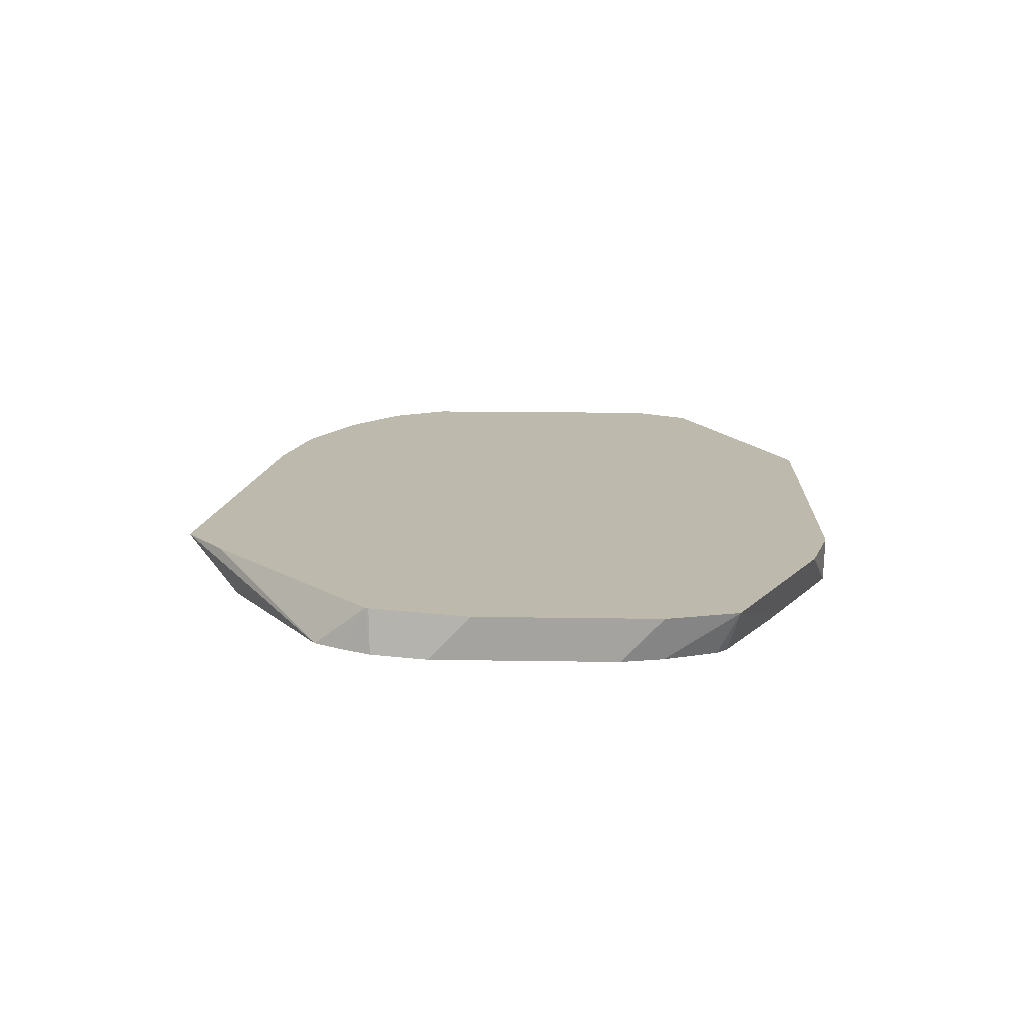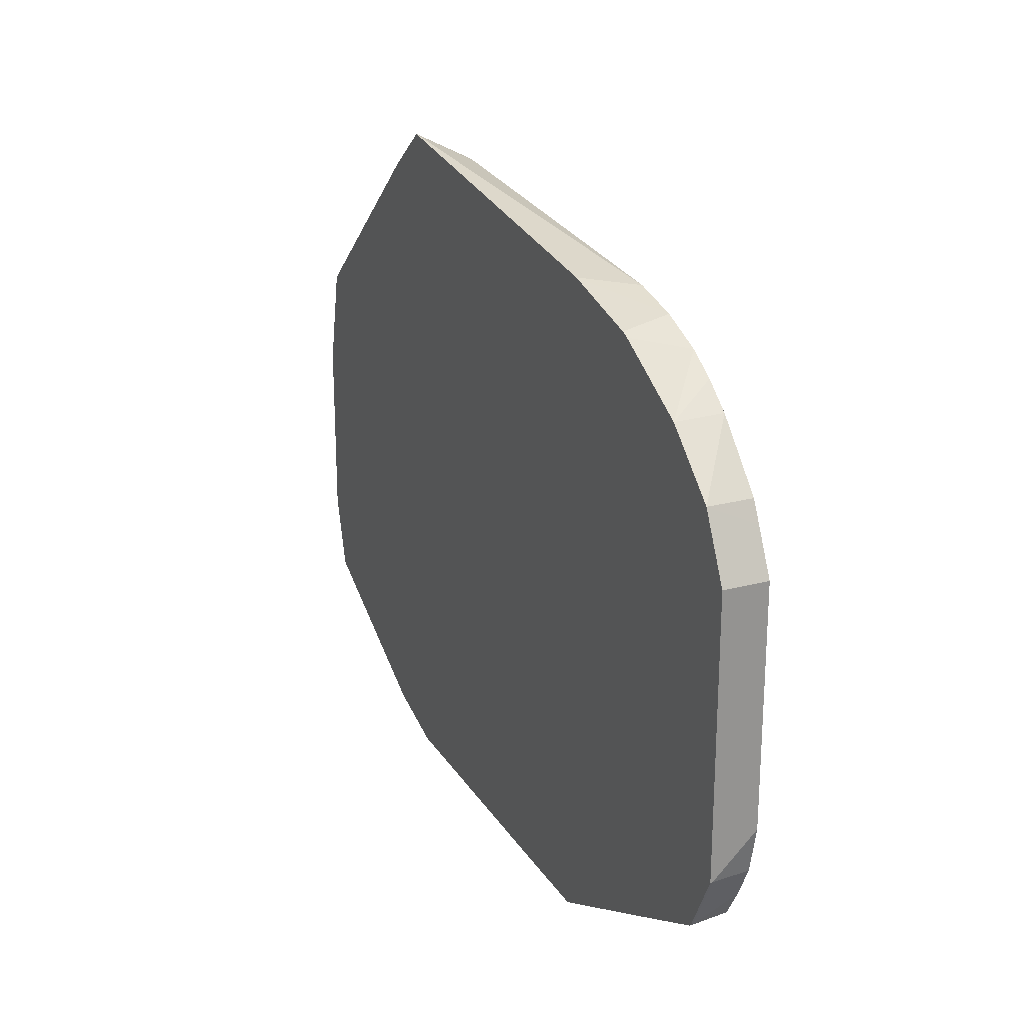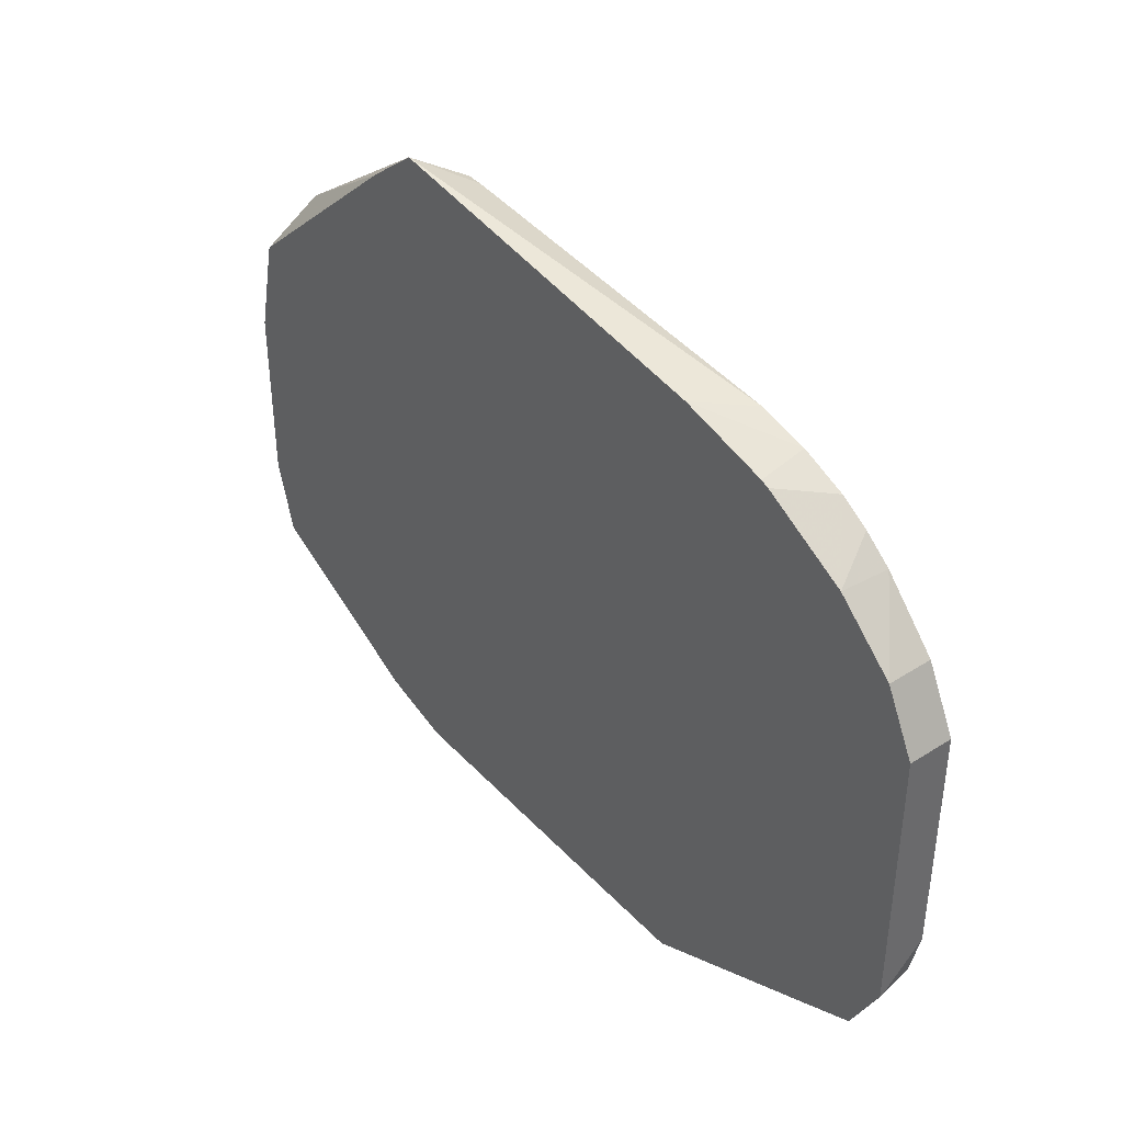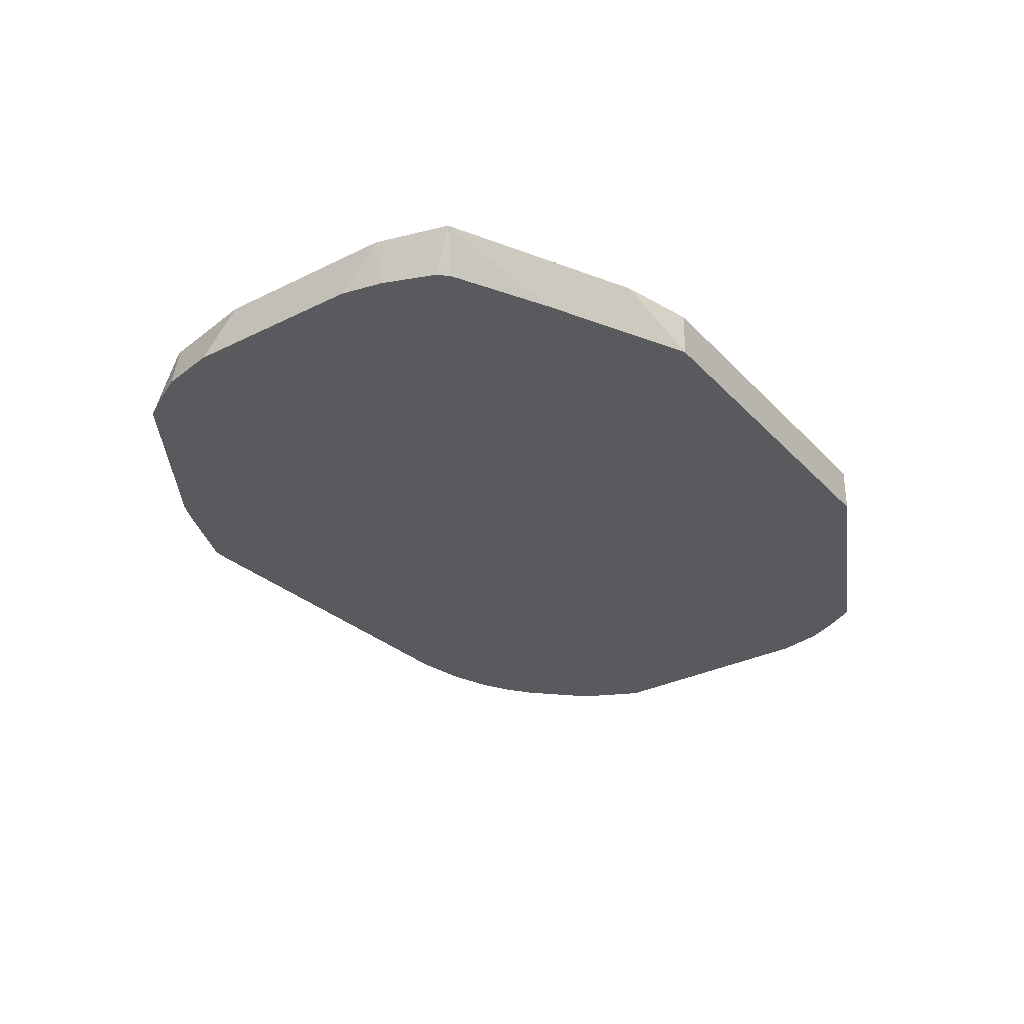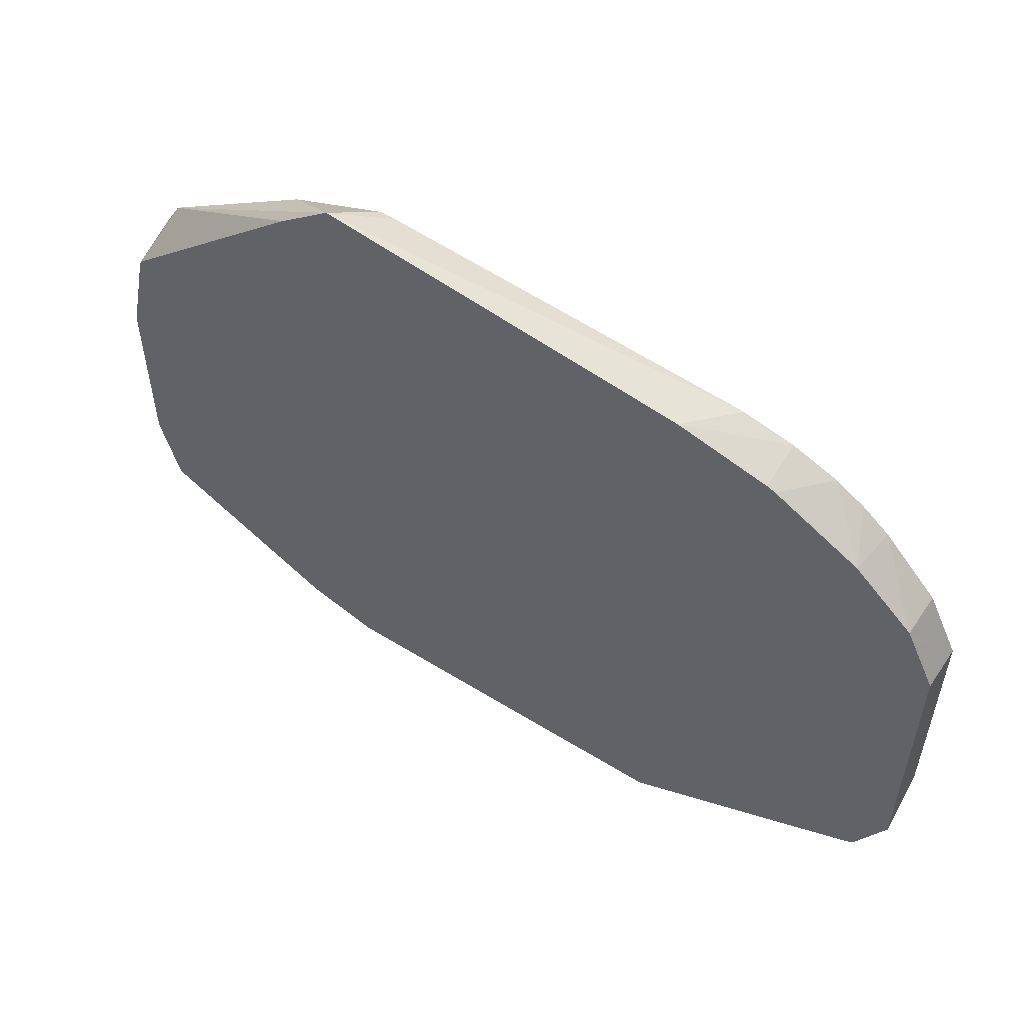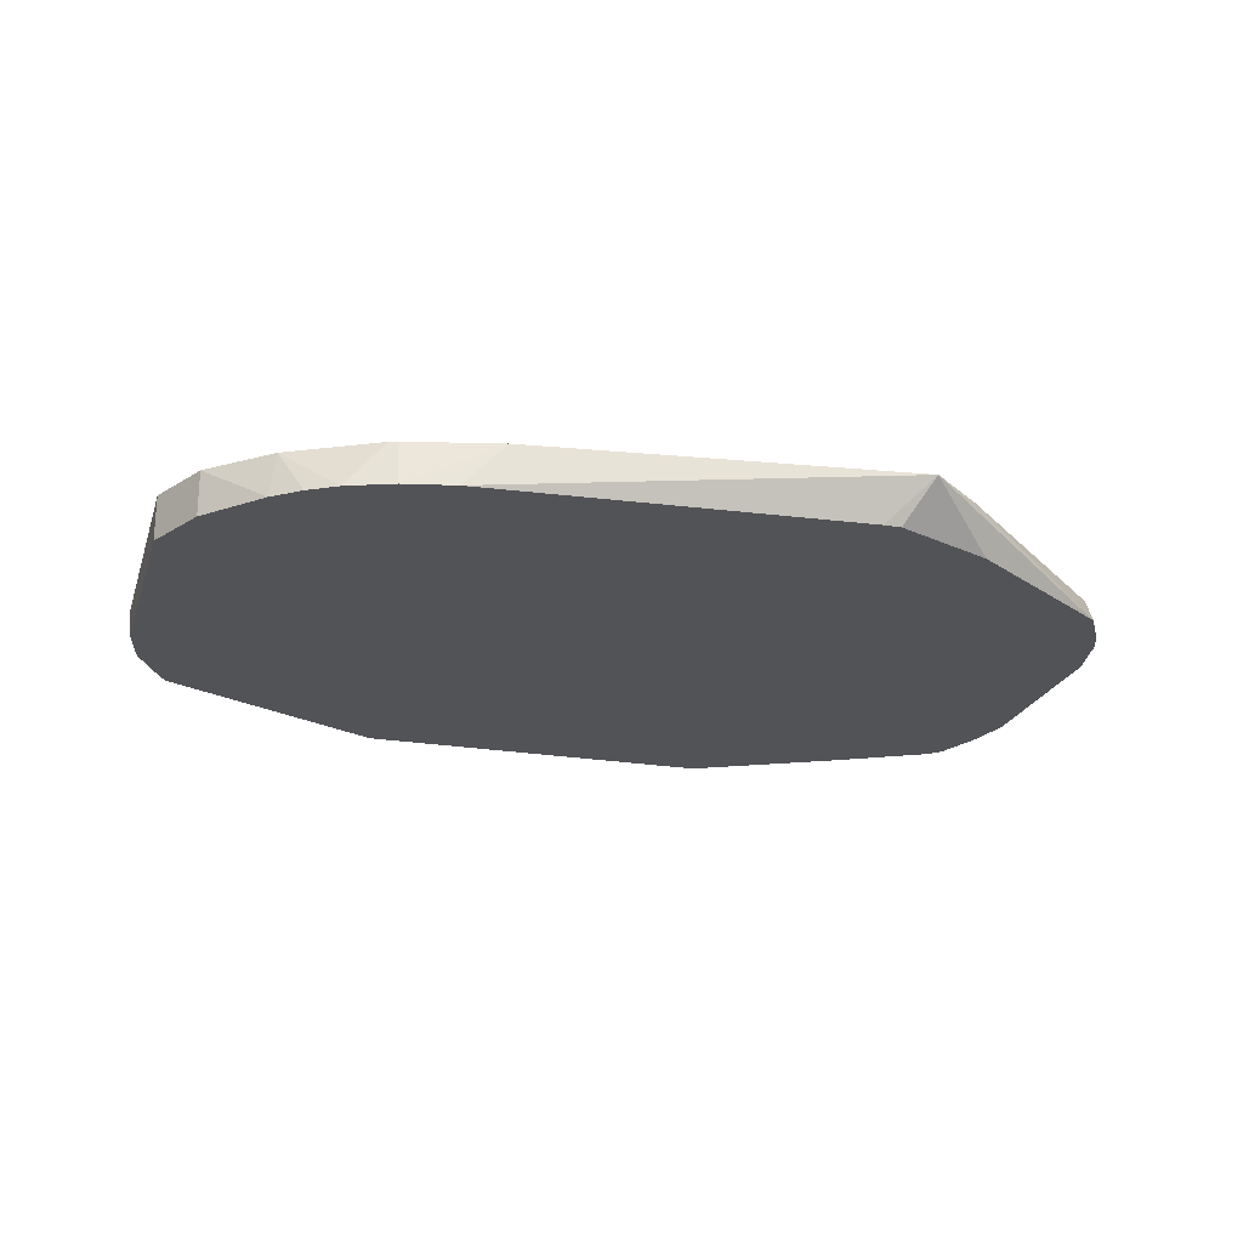
<metadata>
{"format":"obj","ext":"obj","renderer":"f3d","projection":"perspective","resolution":1024,"background":"white","views":[{"elev":15.2,"azim":-88.0,"up":"+Z"},{"elev":23.2,"azim":65.7,"up":"+Y"},{"elev":40.3,"azim":51.8,"up":"+Y"},{"elev":-31.5,"azim":-54.9,"up":"+Z"},{"elev":54.6,"azim":33.4,"up":"+Y"},{"elev":-22.4,"azim":163.8,"up":"+Z"}]}
</metadata>
<code>
v 0.01565 -0.4692 -0.2654
v 0.003281 -0.4658 -0.2654
v 0.01565 -0.469 -0.2729
v 0.06198 -0.4692 -0.2654
v 0.005212 -0.4638 -0.2729
v -0.02799 -0.4501 -0.2654
v 0.07816 -0.469 -0.2729
v 0.07779 -0.4692 -0.2654
v -0.005208 -0.4586 -0.2729
v -0.03145 -0.4378 -0.2654
v -0.02968 -0.4378 -0.2729
v -0.02625 -0.4466 -0.2729
v -0.02605 -0.4482 -0.271
v -0.02445 -0.4484 -0.2729
v -0.008517 -0.457 -0.2729
v 0.08291 -0.4667 -0.2729
v 0.1094 -0.4535 -0.2654
v 0.08872 -0.4638 -0.2654
v 0.07816 -0.469 -0.2654
v -0.03145 -0.4065 -0.2654
v -0.03126 -0.4307 -0.2729
v 0.1175 -0.4494 -0.2729
v 0.1196 -0.4485 -0.2654
v -0.02767 -0.3895 -0.2654
v -0.02913 -0.3898 -0.2729
v -0.03126 -0.3994 -0.2729
v 0.1205 -0.4443 -0.2729
v 0.1199 -0.4482 -0.2658
v 0.1199 -0.4482 -0.2654
v -0.02741 -0.389 -0.2654
v -0.02677 -0.3851 -0.2729
v 0.1233 -0.4387 -0.2729
v 0.1251 -0.4378 -0.2658
v 0.1251 -0.4378 -0.2654
v -0.02379 -0.38 -0.2729
v 0.005779 -0.3592 -0.2654
v 0.1251 -0.4307 -0.2729
v 0.1251 -0.3909 -0.2654
v -0.02274 -0.3793 -0.2729
v 0.006192 -0.3589 -0.2654
v 0.01528 -0.3516 -0.2654
v 0.1251 -0.3909 -0.2729
v 0.1215 -0.3838 -0.2729
v 0.1199 -0.3805 -0.2654
v 0.003204 -0.3623 -0.2729
v 0.02276 -0.3553 -0.2729
v 0.01991 -0.3553 -0.2729
v 0.07834 -0.3594 -0.2654
v 0.08527 -0.3596 -0.2729
v 0.1199 -0.3805 -0.2729
v 0.1109 -0.371 -0.2729
v 0.1098 -0.3715 -0.2654
v 0.09381 -0.3632 -0.2654
v 0.09381 -0.3615 -0.2729
v 0.1063 -0.3674 -0.2729
v 0.1014 -0.3645 -0.2729
v 0.09514 -0.3637 -0.2654
v 0.101 -0.3643 -0.2729
f 27 33 28
f 17 22 23
f 20 24 25
f 20 25 26
f 22 27 28
f 23 28 29
f 24 30 25
f 25 30 31
f 16 22 17
f 27 32 33
f 22 28 23
f 12 14 13
f 6 15 9
f 10 20 26
f 7 19 8
f 7 18 19
f 7 17 18
f 7 16 17
f 6 14 15
f 6 13 14
f 6 12 13
f 6 11 12
f 28 33 34
f 6 10 11
f 10 21 11
f 28 34 29
f 44 50 51
f 30 36 35
f 5 6 9
f 56 58 57
f 54 57 58
f 53 57 54
f 52 56 57
f 52 55 56
f 51 55 52
f 48 54 49
f 48 53 54
f 44 51 52
f 43 50 44
f 41 49 46
f 41 48 49
f 41 47 45
f 41 46 47
f 39 41 45
f 38 43 44
f 38 42 43
f 35 41 39
f 35 40 41
f 35 36 40
f 33 38 34
f 33 42 38
f 33 37 42
f 32 37 33
f 30 35 31
f 4 7 8
f 10 26 21
f 3 22 16
f 1 6 2
f 1 10 6
f 1 20 10
f 1 24 20
f 1 30 24
f 1 36 30
f 1 40 36
f 1 41 40
f 1 48 41
f 1 53 48
f 1 57 53
f 1 52 57
f 1 44 52
f 1 38 44
f 1 34 38
f 1 29 34
f 1 23 29
f 1 17 23
f 1 18 17
f 1 19 18
f 1 8 19
f 1 7 4
f 1 3 7
f 1 2 3
f 3 16 7
f 2 5 3
f 2 6 5
f 1 4 8
f 3 9 15
f 3 5 9
f 3 32 27
f 3 27 22
f 3 42 37
f 3 43 42
f 3 50 43
f 3 51 50
f 3 55 51
f 3 56 55
f 3 58 56
f 3 54 58
f 3 49 54
f 3 37 32
f 3 12 11
f 3 46 49
f 3 14 12
f 3 11 21
f 3 21 26
f 3 26 25
f 3 15 14
f 3 31 35
f 3 35 39
f 3 39 45
f 3 45 47
f 3 47 46
f 3 25 31

</code>
